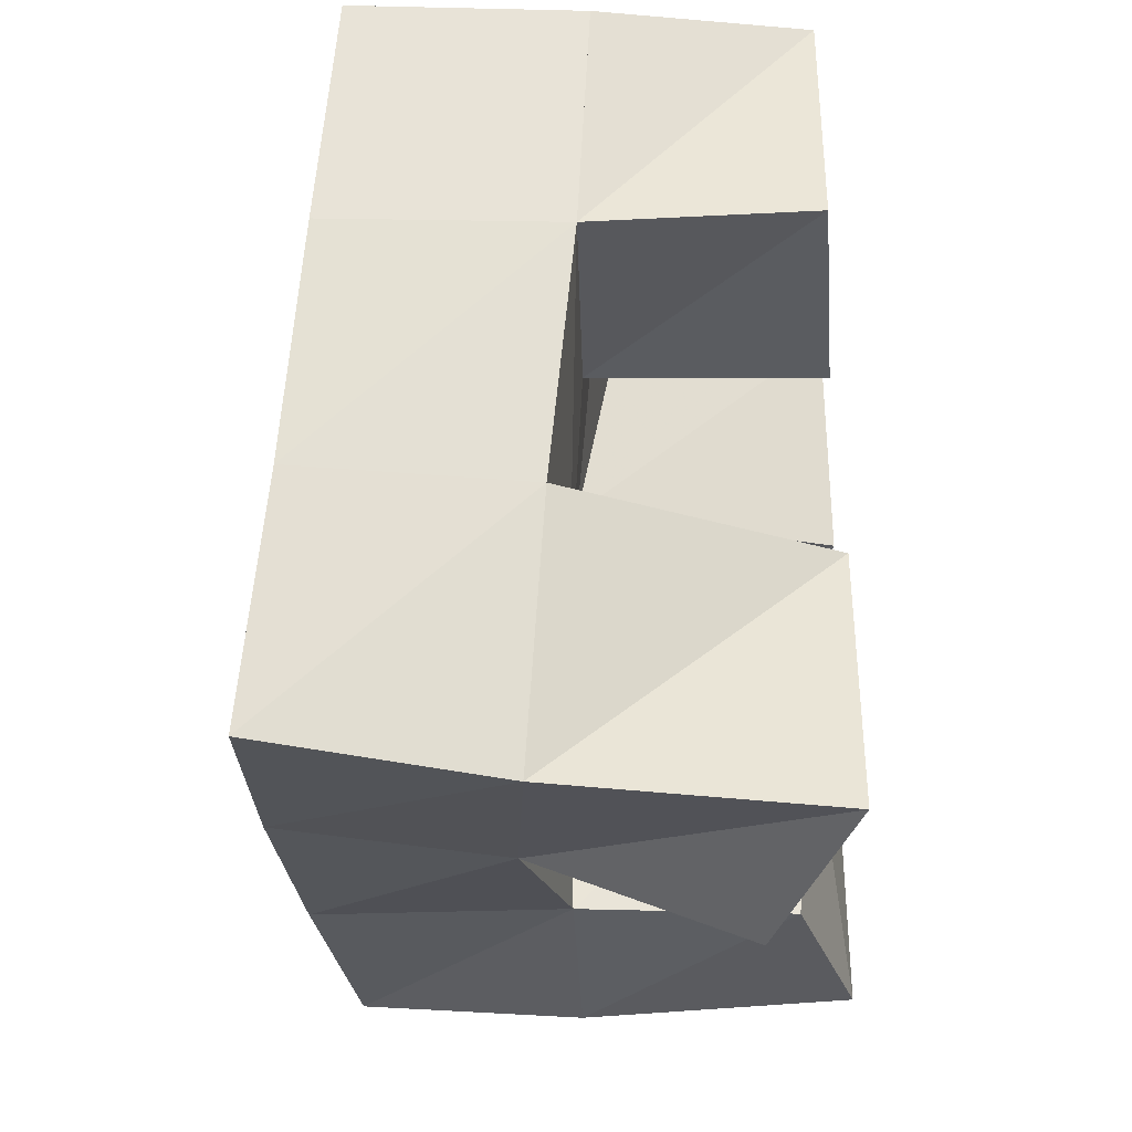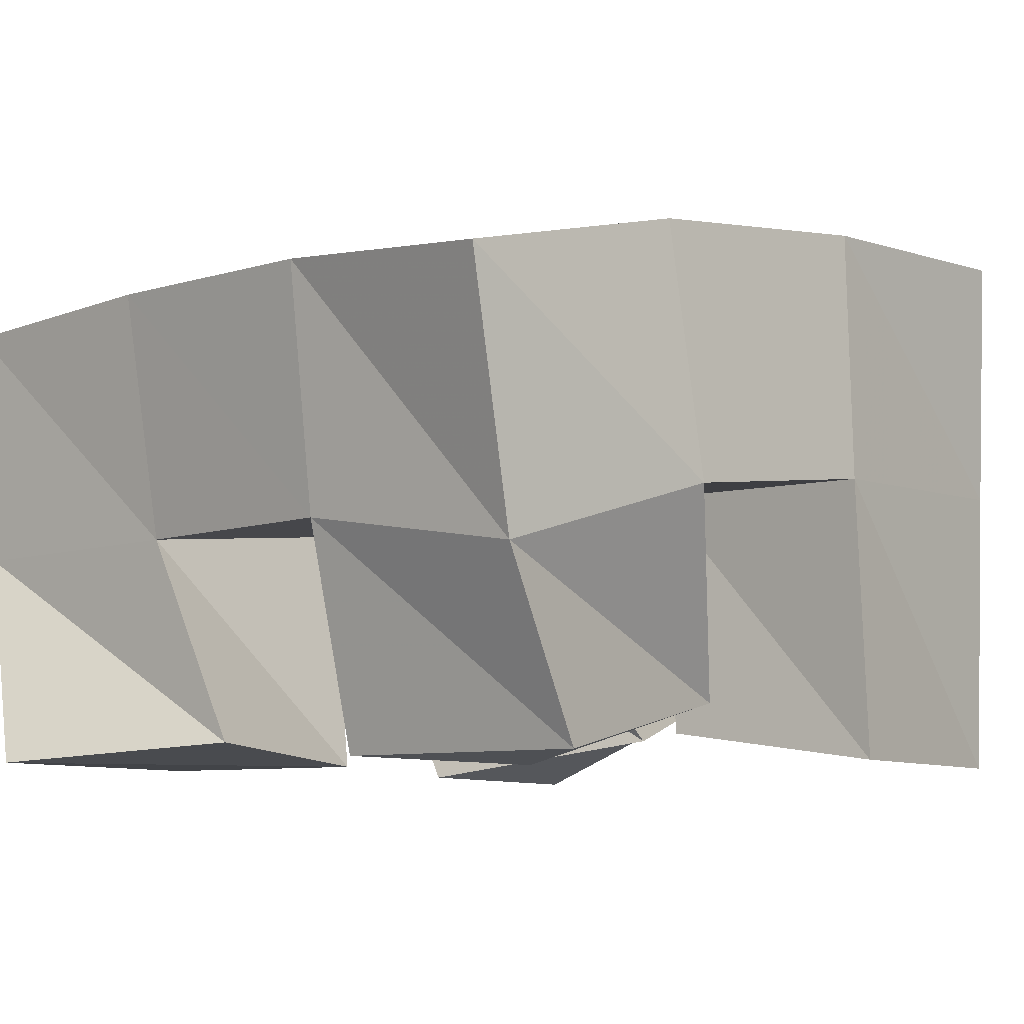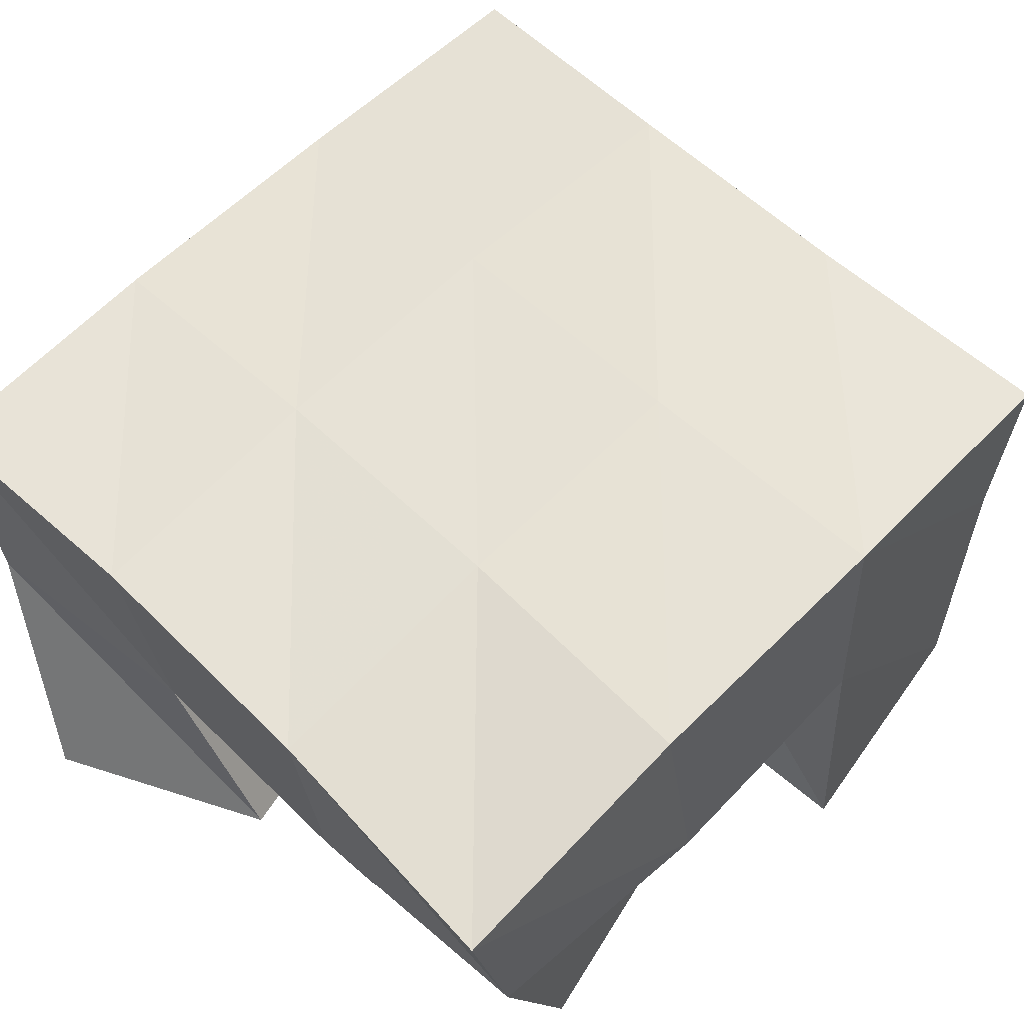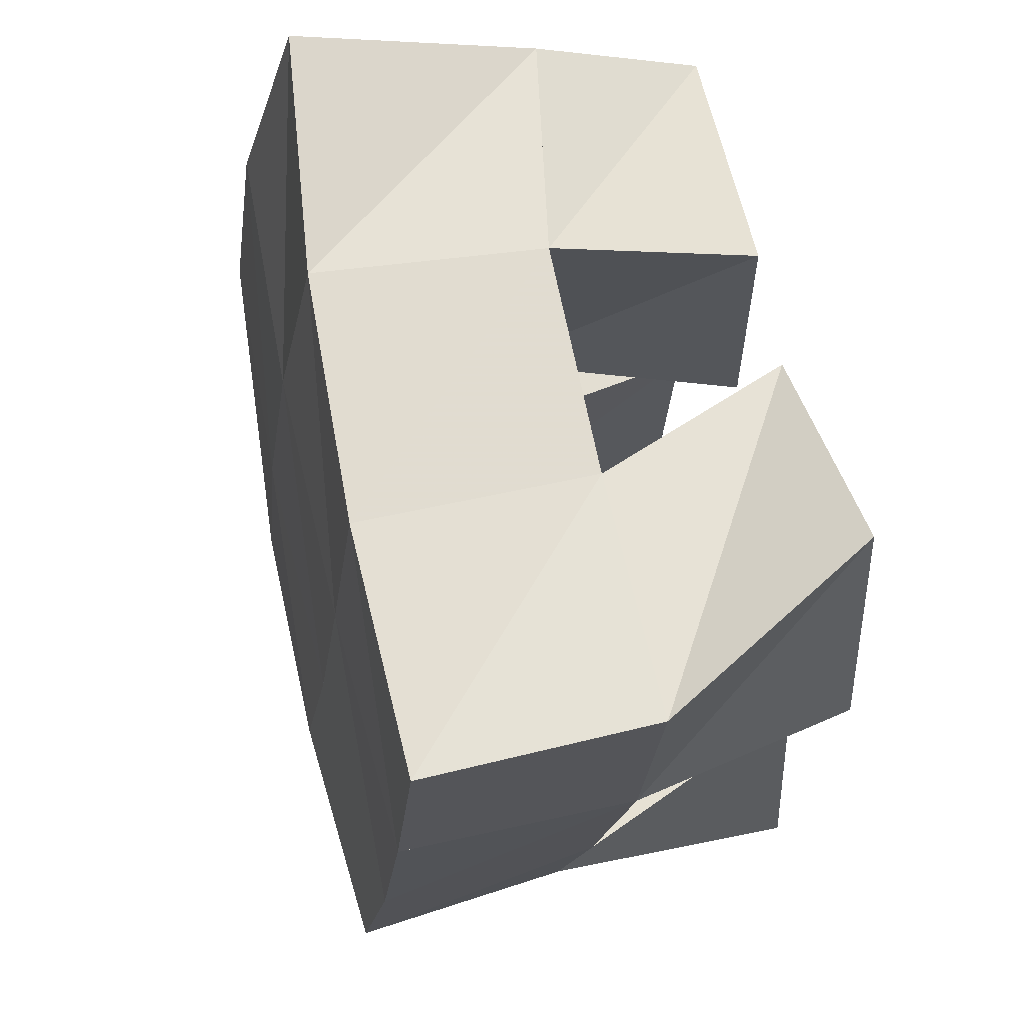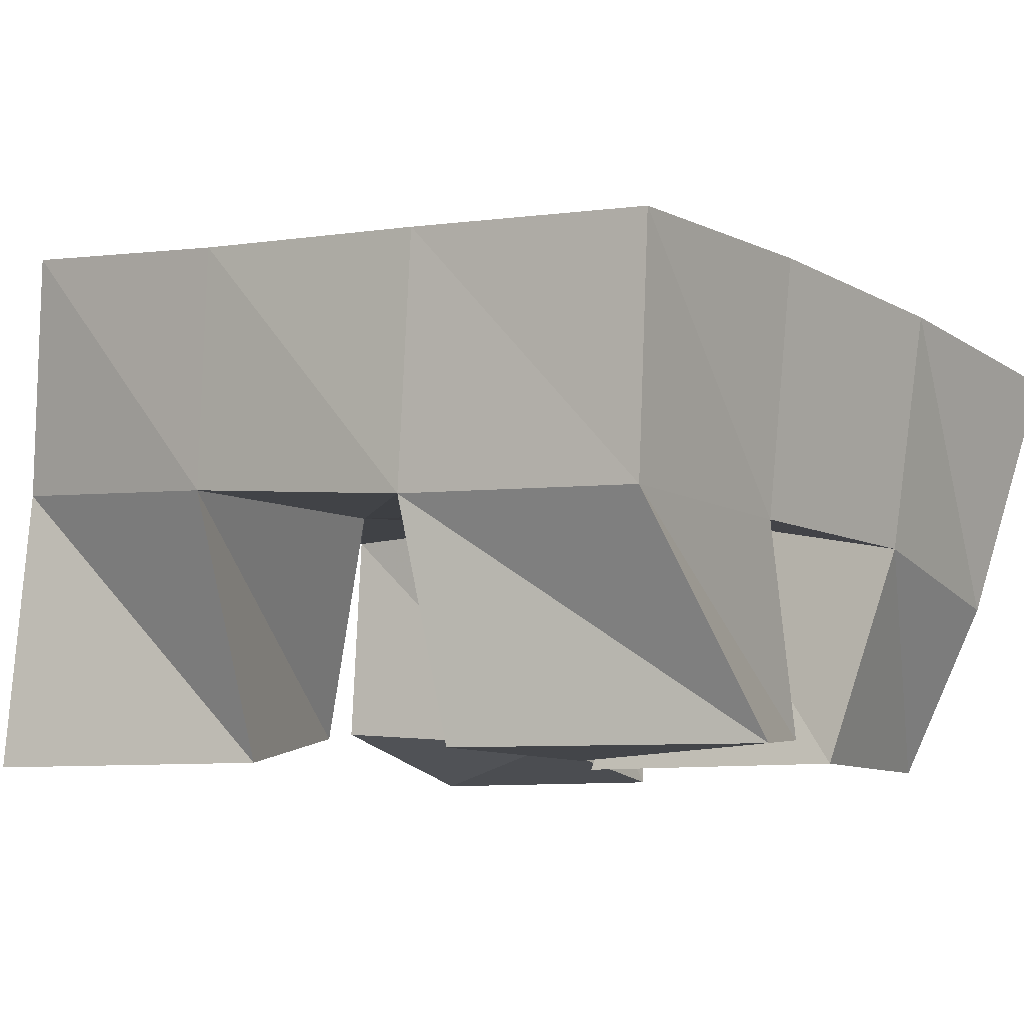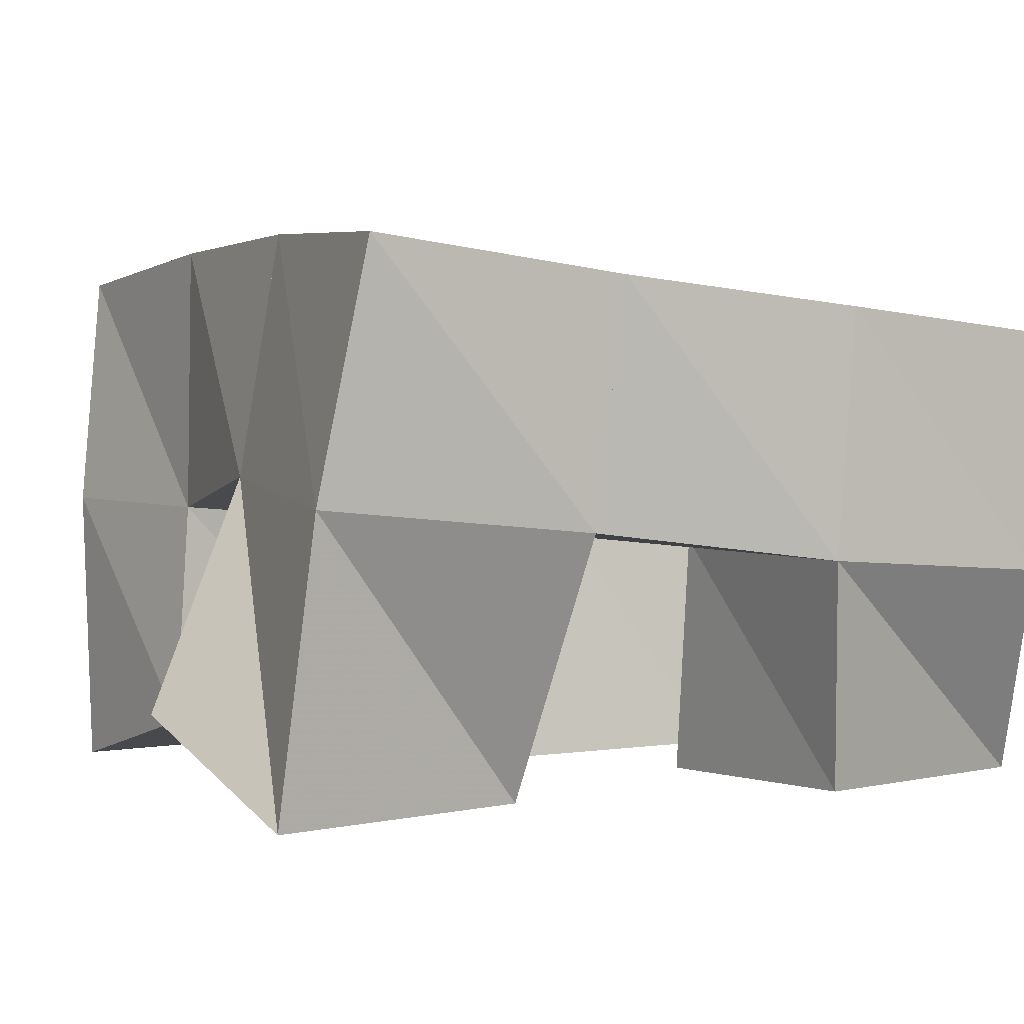
<metadata>
{"format":"obj","ext":"obj","renderer":"f3d","projection":"perspective","resolution":1024,"background":"white","views":[{"elev":-32.5,"azim":-85.2,"up":"+Z"},{"elev":-8.2,"azim":40.1,"up":"+Y"},{"elev":54.9,"azim":40.3,"up":"+Y"},{"elev":65.7,"azim":-102.4,"up":"+Z"},{"elev":-8.6,"azim":-58.2,"up":"+Y"},{"elev":1.0,"azim":-123.2,"up":"+Y"}]}
</metadata>
<code>
v 0.9945 0.1 0.2199
v 0.9934 0.1566 0.2269
v 1.036 0.1179 0.2148
v 1.041 0.1623 0.2362
v 1.006 0.1 0.2769
v 0.9831 0.152 0.2796
v 1.054 0.1076 0.2607
v 1.031 0.152 0.2855
v 1.068 0.1 0.3189
v 1.077 0.1541 0.3359
v 1.114 0.1106 0.3198
v 1.13 0.1491 0.3433
v 1.07 0.1 0.3736
v 1.073 0.1431 0.3875
v 1.12 0.1 0.3695
v 1.12 0.1351 0.3867
v 0.9838 0.1003 0.3377
v 0.9762 0.1461 0.3318
v 1.034 0.1 0.3365
v 1.026 0.149 0.334
v 0.9967 0.1 0.3955
v 0.9747 0.1433 0.3826
v 1.042 0.1032 0.3792
v 1.025 0.1435 0.3827
v 1.086 0.1107 0.2438
v 1.085 0.1558 0.2465
v 1.129 0.1 0.2436
v 1.13 0.1574 0.242
v 1.089 0.1066 0.2963
v 1.083 0.1568 0.2923
v 1.135 0.1001 0.2953
v 1.133 0.1552 0.2966
v 0.9867 0.2052 0.234
v 1.037 0.2091 0.2424
v 0.9798 0.1994 0.2839
v 1.029 0.2034 0.2908
v 0.9751 0.1952 0.3352
v 1.025 0.198 0.3398
v 0.9725 0.191 0.3859
v 1.023 0.1924 0.3891
v 1.086 0.2093 0.2477
v 1.082 0.2052 0.2964
v 1.078 0.199 0.3453
v 1.074 0.1905 0.3942
v 1.136 0.2057 0.2488
v 1.134 0.2037 0.2993
v 1.129 0.1974 0.3513
v 1.124 0.1846 0.4008
f 1 2 4
f 3 1 4
f 2 6 8
f 4 2 8
f 6 5 7
f 8 6 7
f 5 1 3
f 7 5 3
f 8 7 3
f 4 8 3
f 2 1 5
f 6 2 5
f 9 10 12
f 11 9 12
f 10 14 16
f 12 10 16
f 14 13 15
f 16 14 15
f 13 9 11
f 15 13 11
f 16 15 11
f 12 16 11
f 10 9 13
f 14 10 13
f 17 18 20
f 19 17 20
f 18 22 24
f 20 18 24
f 22 21 23
f 24 22 23
f 21 17 19
f 23 21 19
f 24 23 19
f 20 24 19
f 18 17 21
f 22 18 21
f 25 26 28
f 27 25 28
f 26 30 32
f 28 26 32
f 30 29 31
f 32 30 31
f 29 25 27
f 31 29 27
f 32 31 27
f 28 32 27
f 26 25 29
f 30 26 29
f 2 33 34
f 4 2 34
f 33 35 36
f 34 33 36
f 35 6 8
f 36 35 8
f 6 2 4
f 8 6 4
f 36 8 4
f 34 36 4
f 33 2 6
f 35 33 6
f 6 35 36
f 8 6 36
f 35 37 38
f 36 35 38
f 37 18 20
f 38 37 20
f 18 6 8
f 20 18 8
f 38 20 8
f 36 38 8
f 35 6 18
f 37 35 18
f 18 37 38
f 20 18 38
f 37 39 40
f 38 37 40
f 39 22 24
f 40 39 24
f 22 18 20
f 24 22 20
f 40 24 20
f 38 40 20
f 37 18 22
f 39 37 22
f 4 34 41
f 26 4 41
f 34 36 42
f 41 34 42
f 36 8 30
f 42 36 30
f 8 4 26
f 30 8 26
f 42 30 26
f 41 42 26
f 34 4 8
f 36 34 8
f 8 36 42
f 30 8 42
f 36 38 43
f 42 36 43
f 38 20 10
f 43 38 10
f 20 8 30
f 10 20 30
f 43 10 30
f 42 43 30
f 36 8 20
f 38 36 20
f 20 38 43
f 10 20 43
f 38 40 44
f 43 38 44
f 40 24 14
f 44 40 14
f 24 20 10
f 14 24 10
f 44 14 10
f 43 44 10
f 38 20 24
f 40 38 24
f 26 41 45
f 28 26 45
f 41 42 46
f 45 41 46
f 42 30 32
f 46 42 32
f 30 26 28
f 32 30 28
f 46 32 28
f 45 46 28
f 41 26 30
f 42 41 30
f 30 42 46
f 32 30 46
f 42 43 47
f 46 42 47
f 43 10 12
f 47 43 12
f 10 30 32
f 12 10 32
f 47 12 32
f 46 47 32
f 42 30 10
f 43 42 10
f 10 43 47
f 12 10 47
f 43 44 48
f 47 43 48
f 44 14 16
f 48 44 16
f 14 10 12
f 16 14 12
f 48 16 12
f 47 48 12
f 43 10 14
f 44 43 14

</code>
